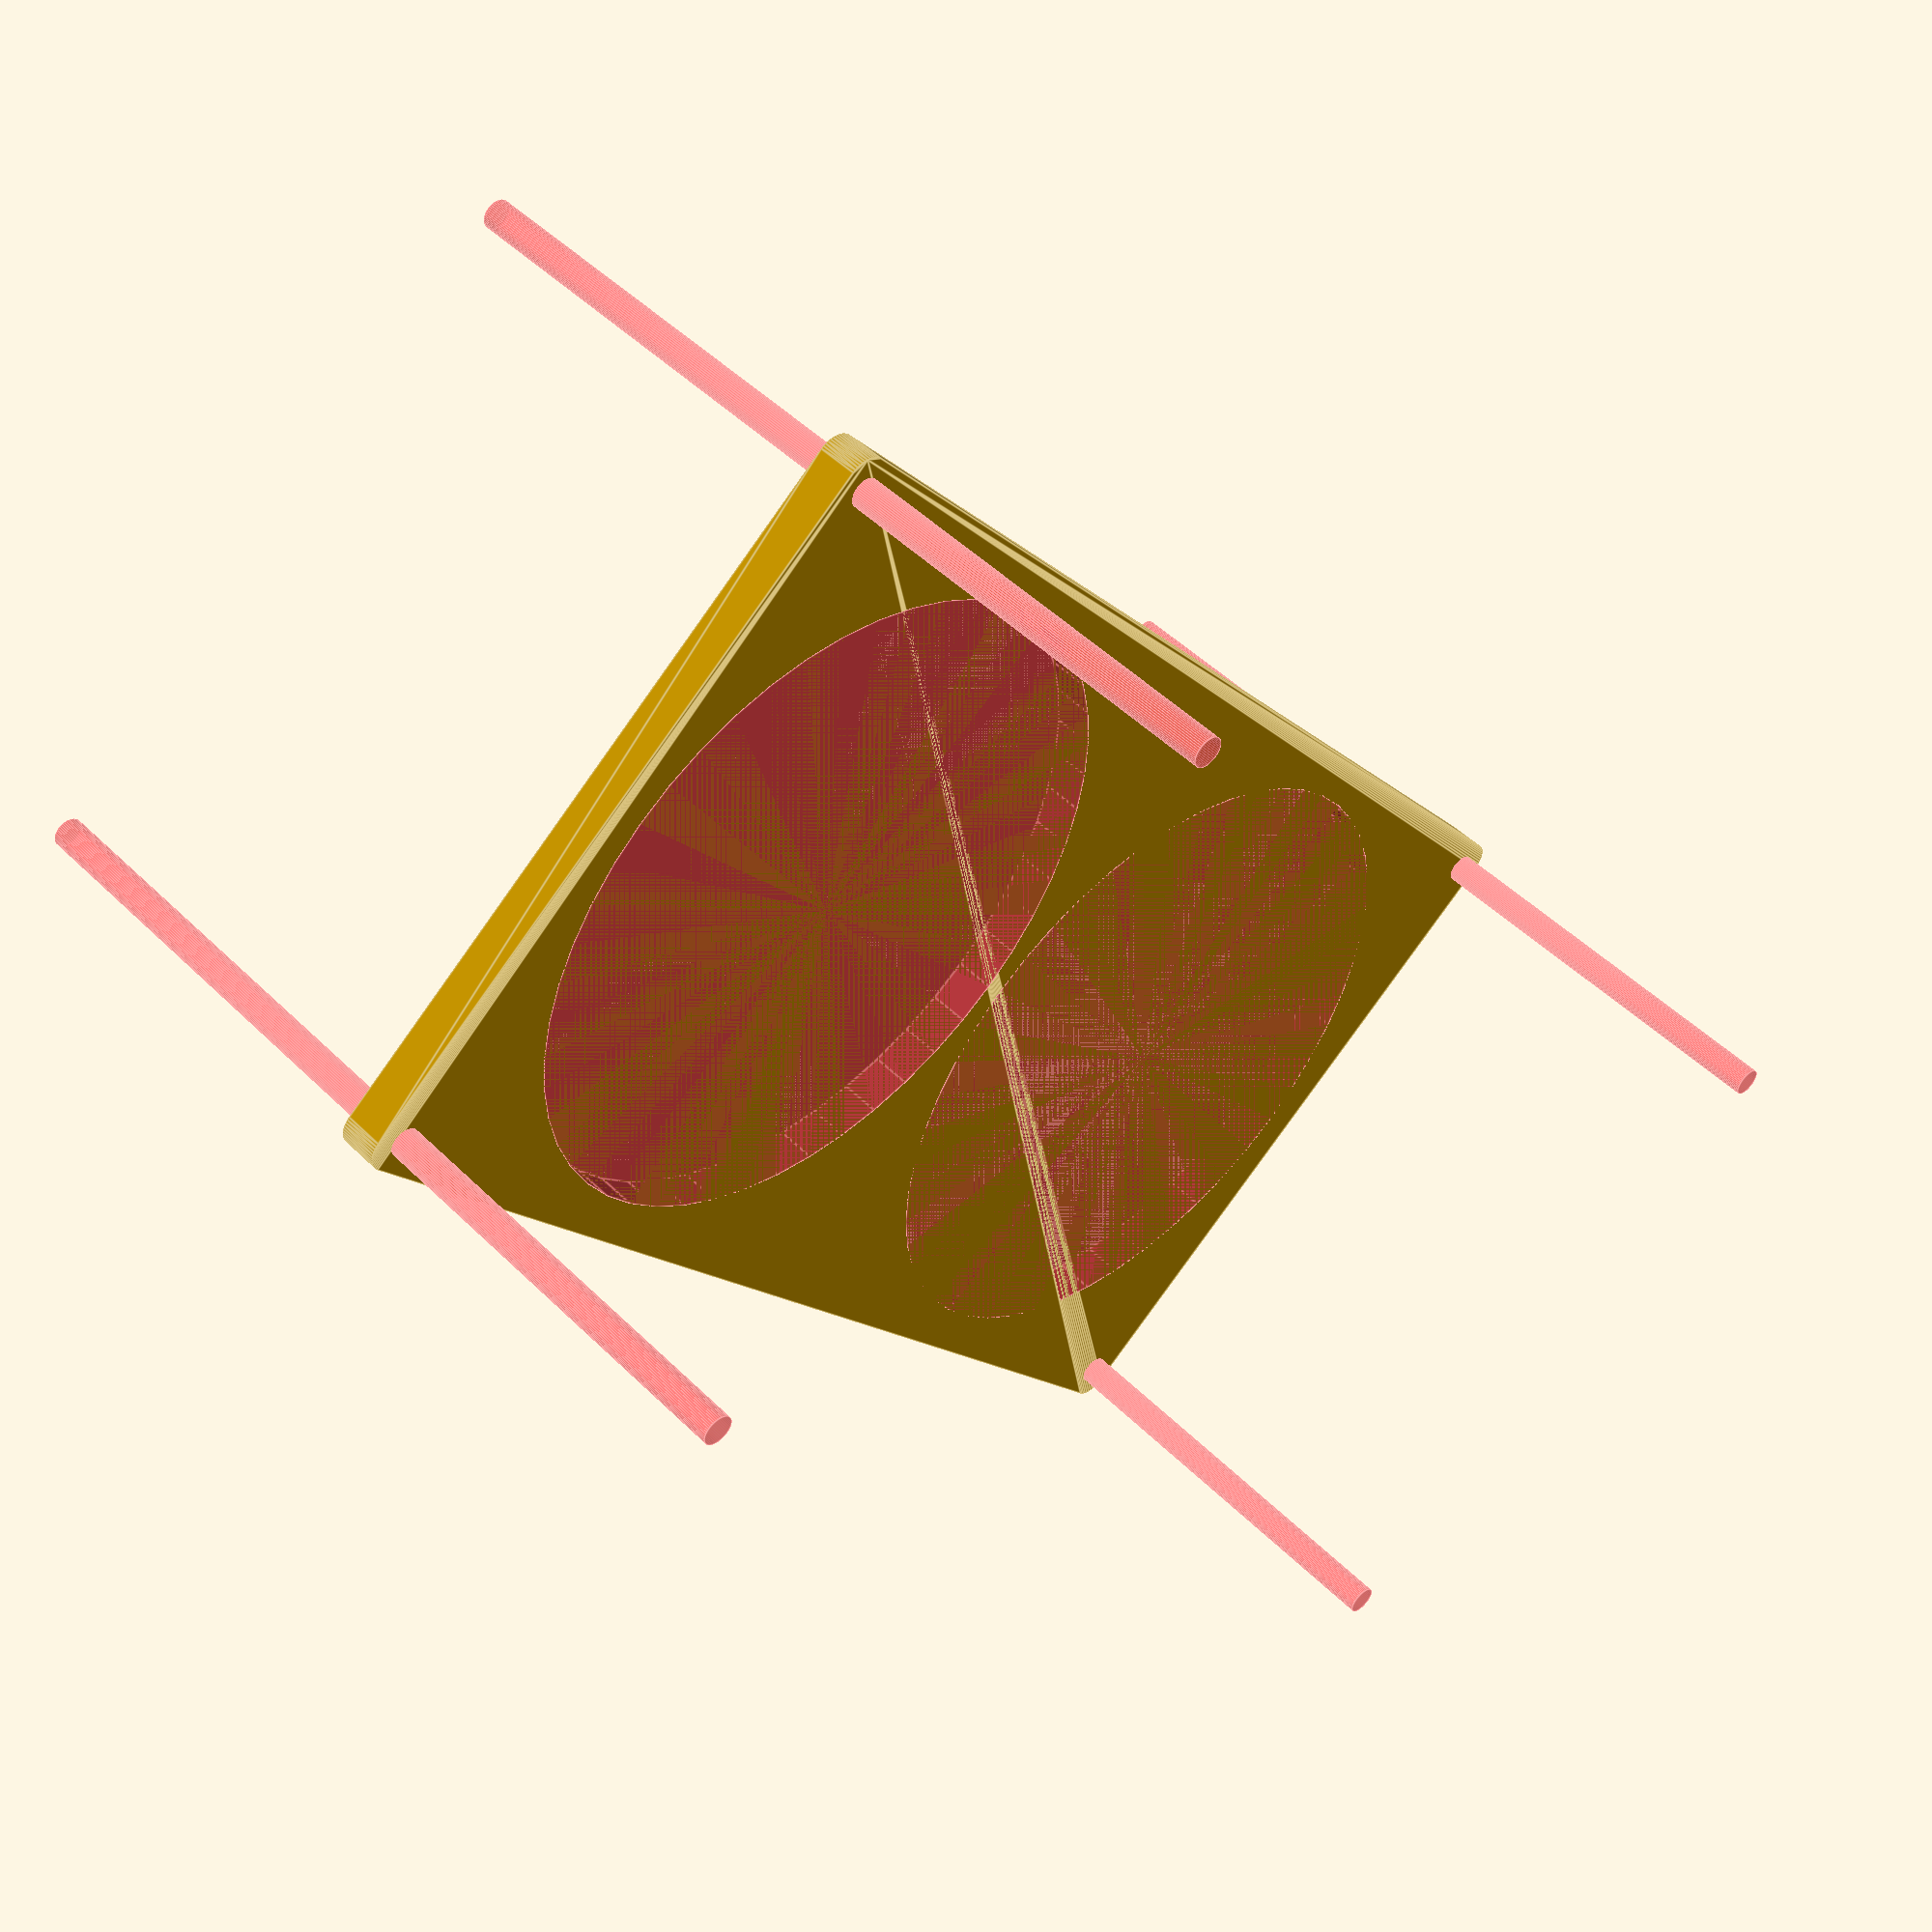
<openscad>
$fn = 50;


difference() {
	union() {
		hull() {
			translate(v = [-152.0000000000, 77.0000000000, 0]) {
				cylinder(h = 9, r = 5);
			}
			translate(v = [152.0000000000, 77.0000000000, 0]) {
				cylinder(h = 9, r = 5);
			}
			translate(v = [-152.0000000000, -77.0000000000, 0]) {
				cylinder(h = 9, r = 5);
			}
			translate(v = [152.0000000000, -77.0000000000, 0]) {
				cylinder(h = 9, r = 5);
			}
		}
	}
	union() {
		#translate(v = [-150.0000000000, -75.0000000000, -100.0000000000]) {
			cylinder(h = 200, r = 3.2500000000);
		}
		#translate(v = [-150.0000000000, 75.0000000000, -100.0000000000]) {
			cylinder(h = 200, r = 3.2500000000);
		}
		#translate(v = [150.0000000000, -75.0000000000, -100.0000000000]) {
			cylinder(h = 200, r = 3.2500000000);
		}
		#translate(v = [150.0000000000, 75.0000000000, -100.0000000000]) {
			cylinder(h = 200, r = 3.2500000000);
		}
		#translate(v = [-75.0000000000, 0, 0]) {
			cylinder(h = 9, r = 72.5000000000);
		}
		#translate(v = [75.0000000000, 0, 0]) {
			cylinder(h = 9, r = 72.5000000000);
		}
	}
}
</openscad>
<views>
elev=311.8 azim=231.9 roll=317.6 proj=p view=edges
</views>
